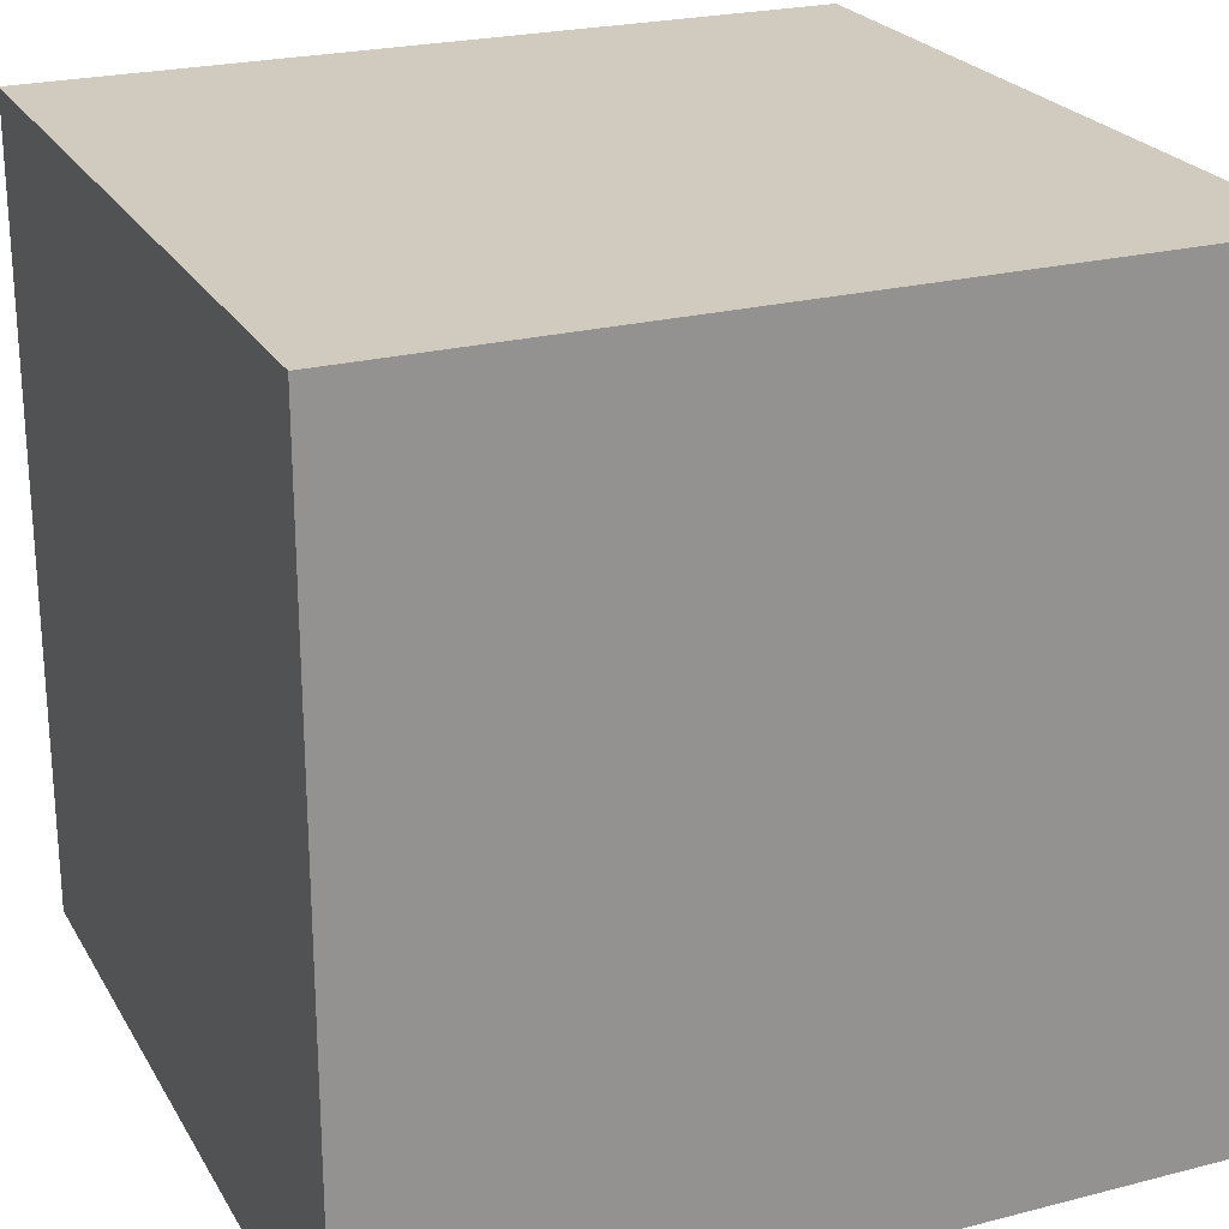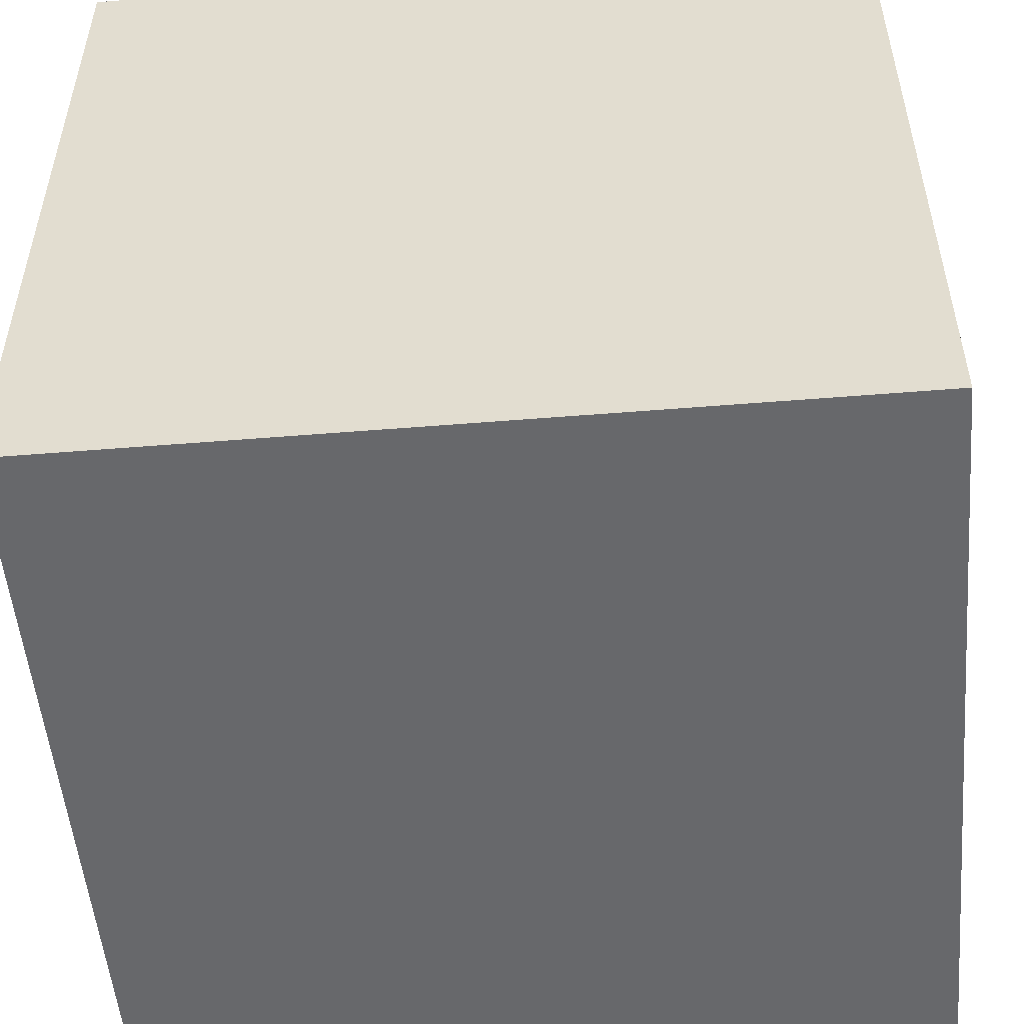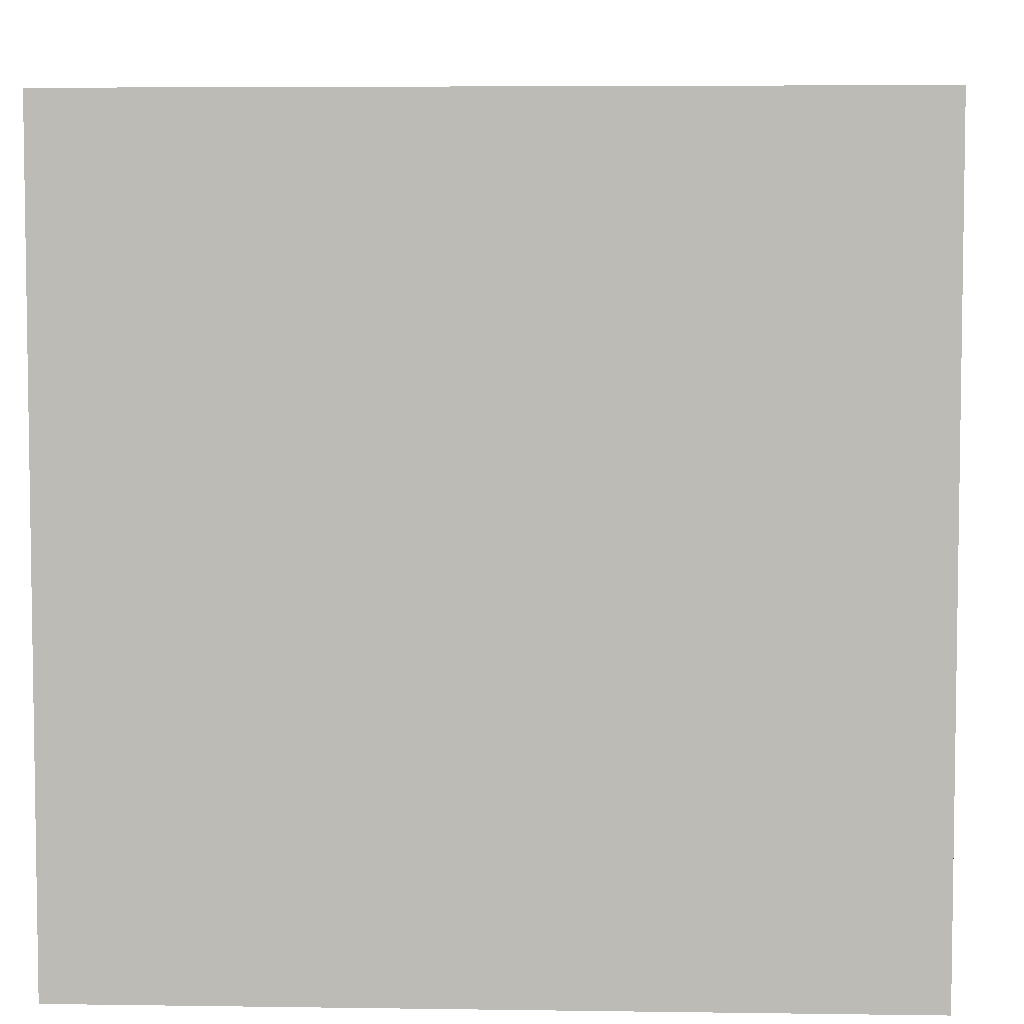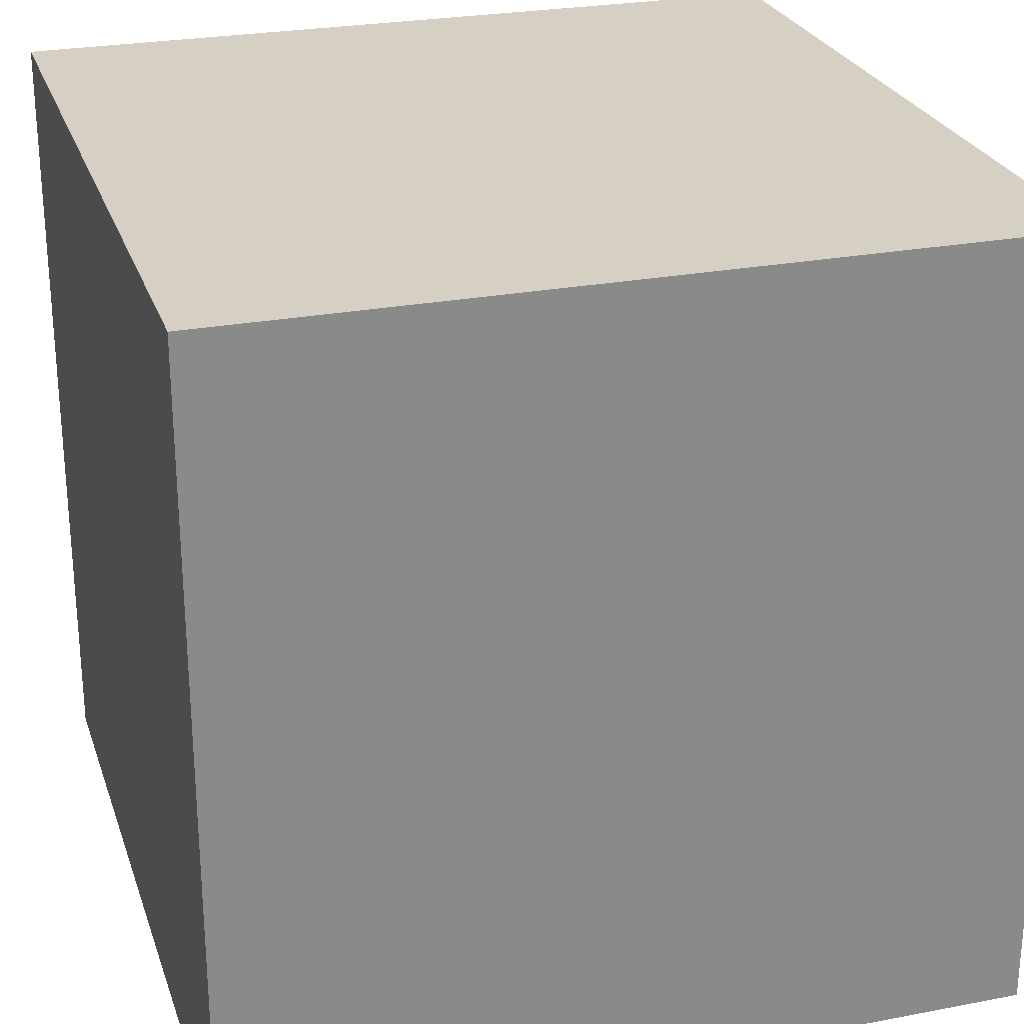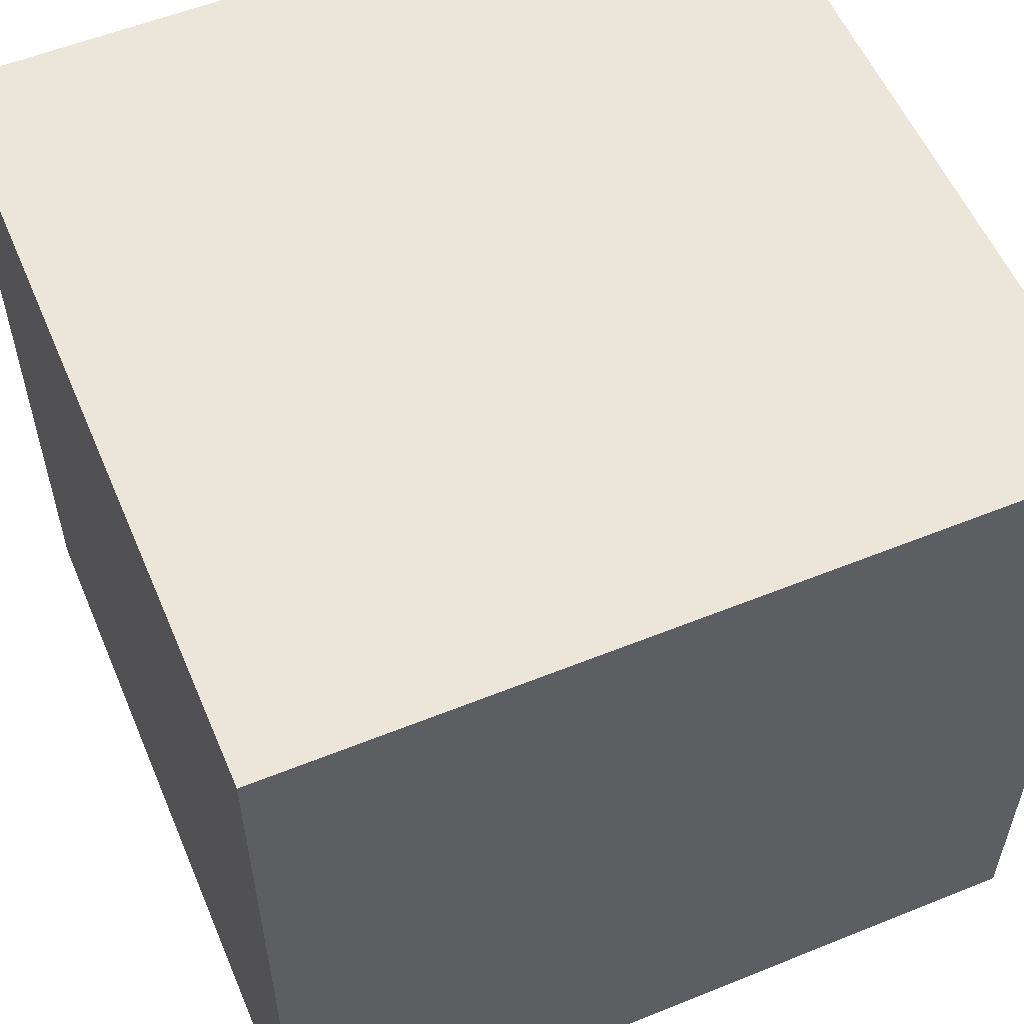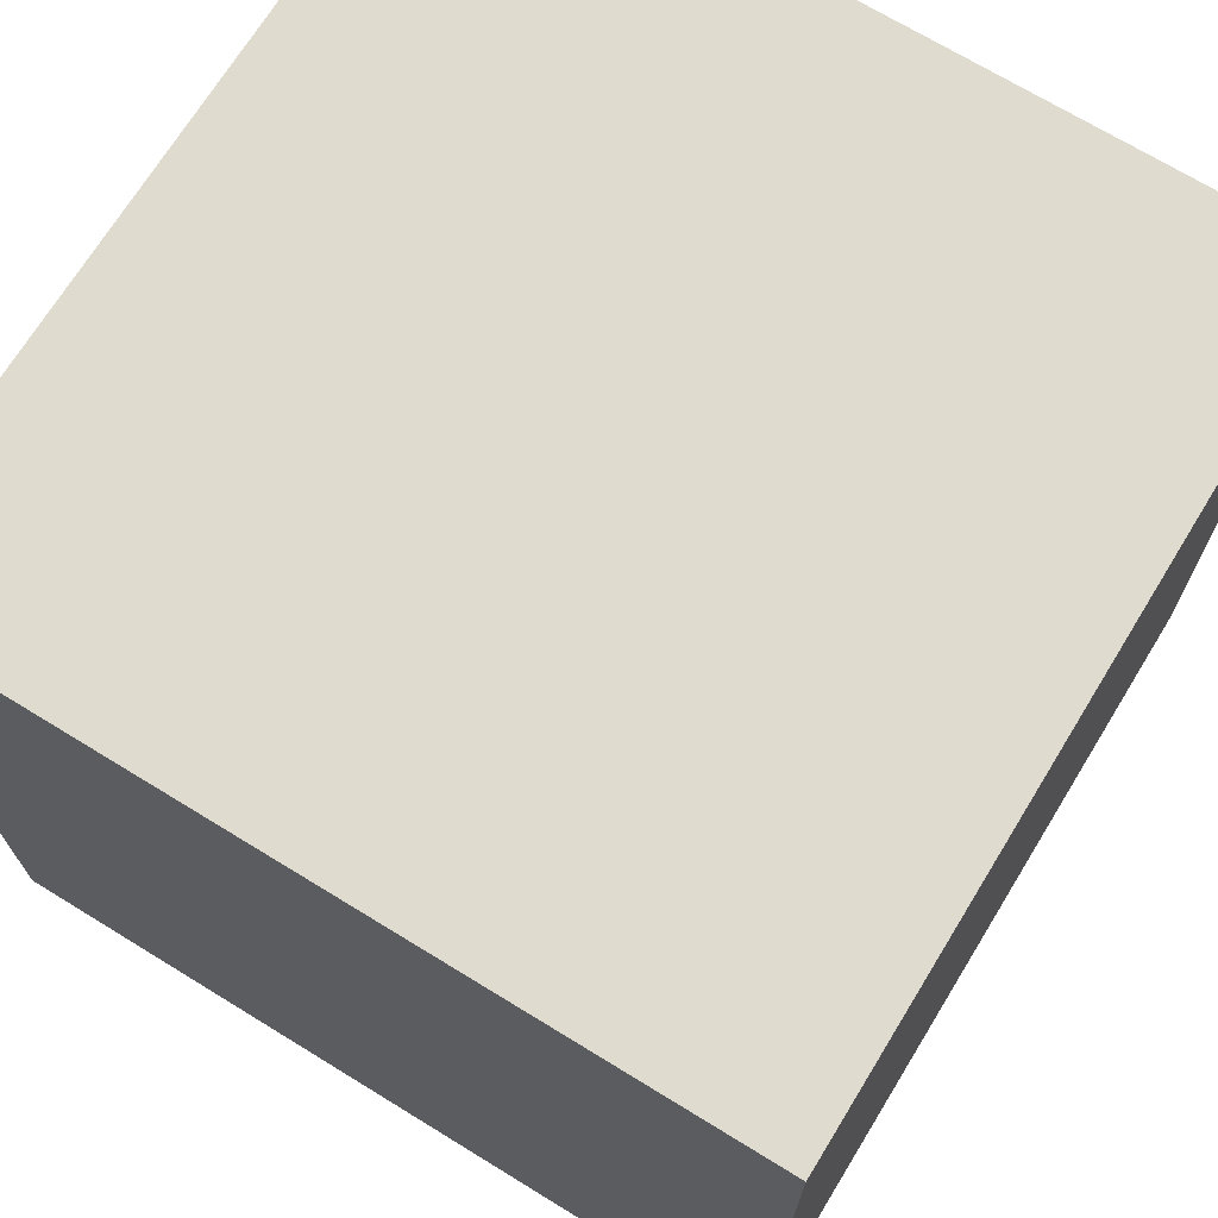
<metadata>
{"format":"obj","ext":"obj","renderer":"f3d","projection":"perspective","resolution":1024,"background":"white","views":[{"elev":23.6,"azim":66.7,"up":"+Y"},{"elev":-52.3,"azim":95.0,"up":"+Z"},{"elev":5.4,"azim":-177.4,"up":"+Y"},{"elev":26.1,"azim":73.2,"up":"+Y"},{"elev":56.3,"azim":-22.9,"up":"+Z"},{"elev":70.4,"azim":31.5,"up":"+Z"}]}
</metadata>
<code>
o Cube
v 4.462 -9.238 -4.462
v 4.462 -9.238 4.462
v -4.462 -9.238 4.462
v -4.462 -9.238 -4.462
v 4.462 -0.3143 -4.462
v 4.462 -0.3143 4.462
v -4.462 -0.3143 4.462
v -4.462 -0.3143 -4.462
f 1 4 8
f 3 7 8
f 3 2 6
f 2 1 5
f 2 4 1
f 2 3 4
f 2 5 6
f 3 8 4
f 3 6 7
f 6 5 8
f 1 8 5
f 6 8 7

</code>
